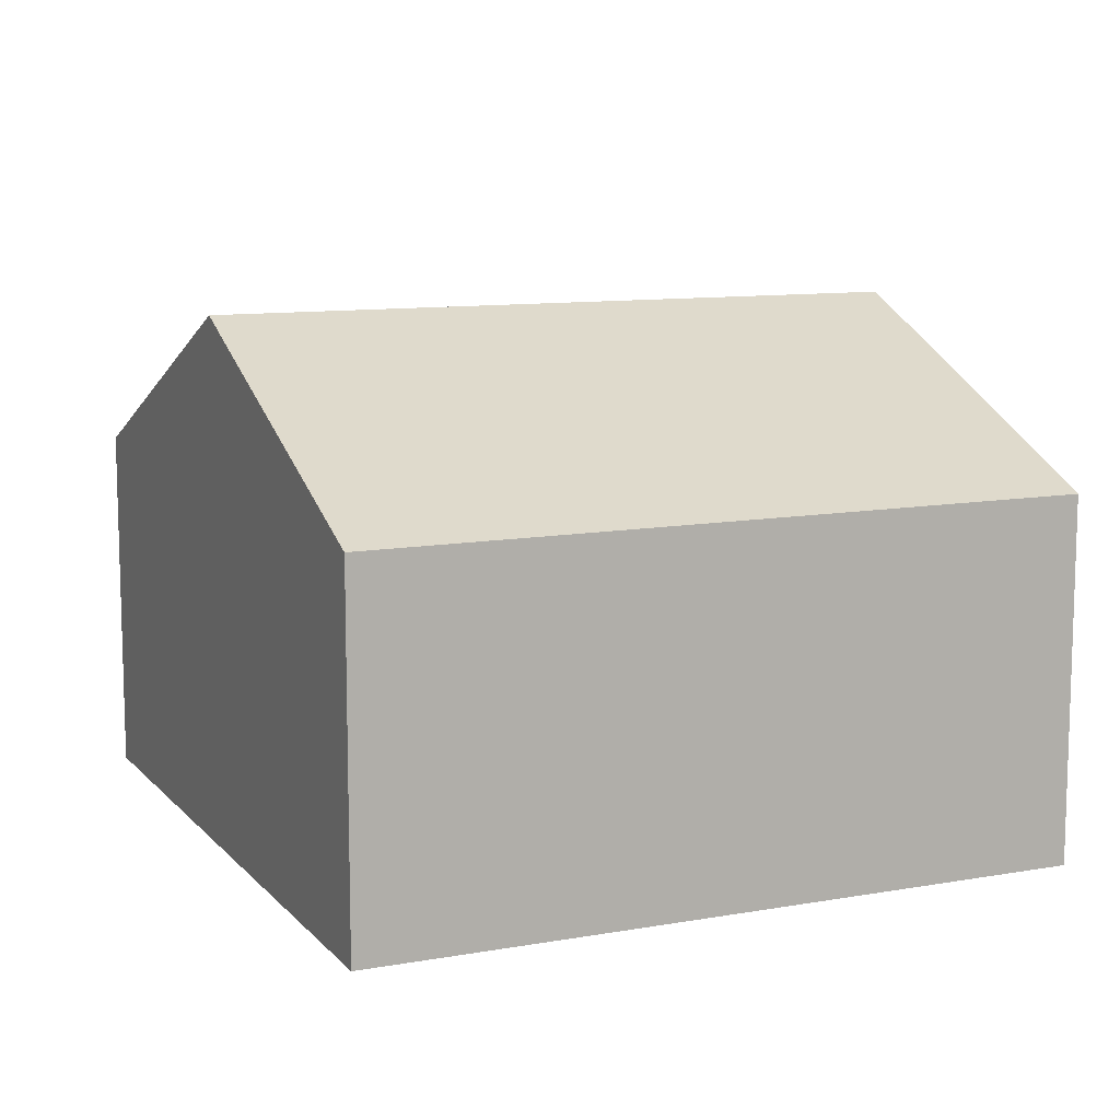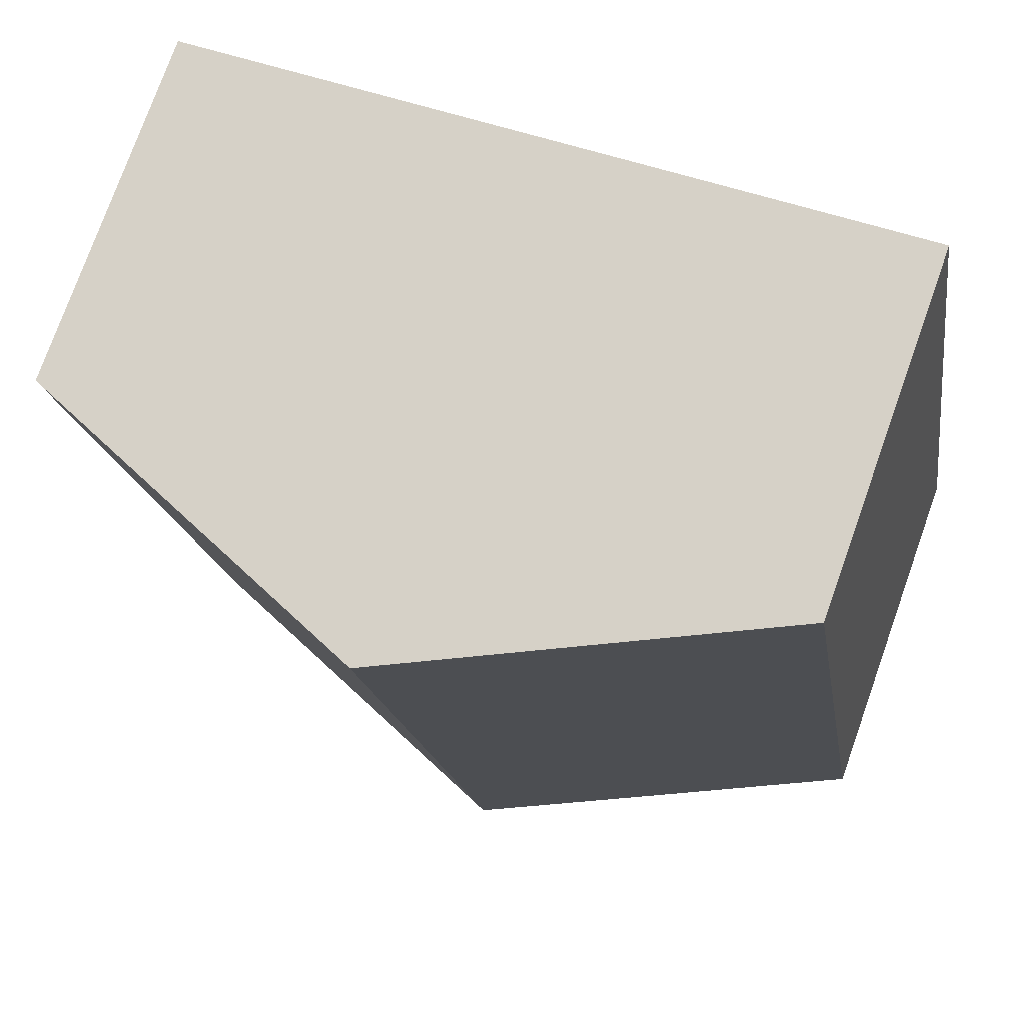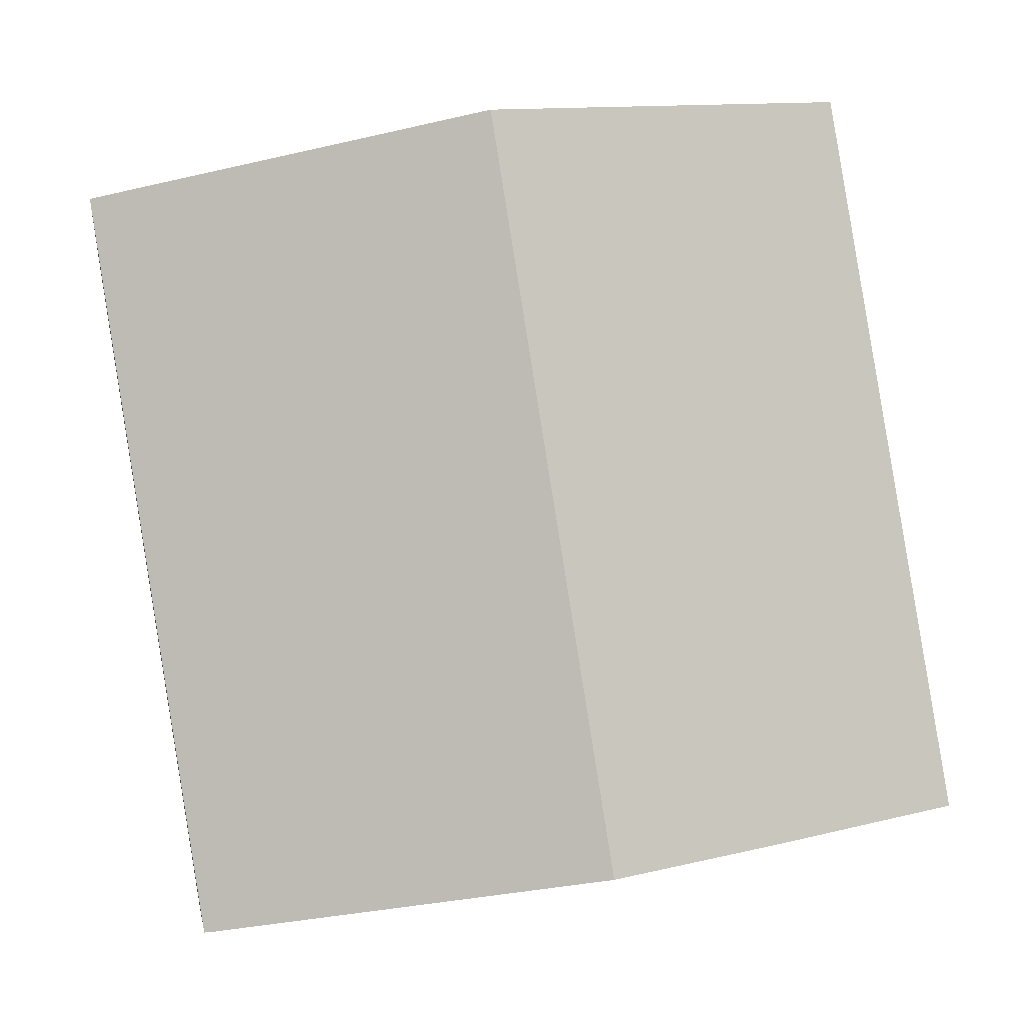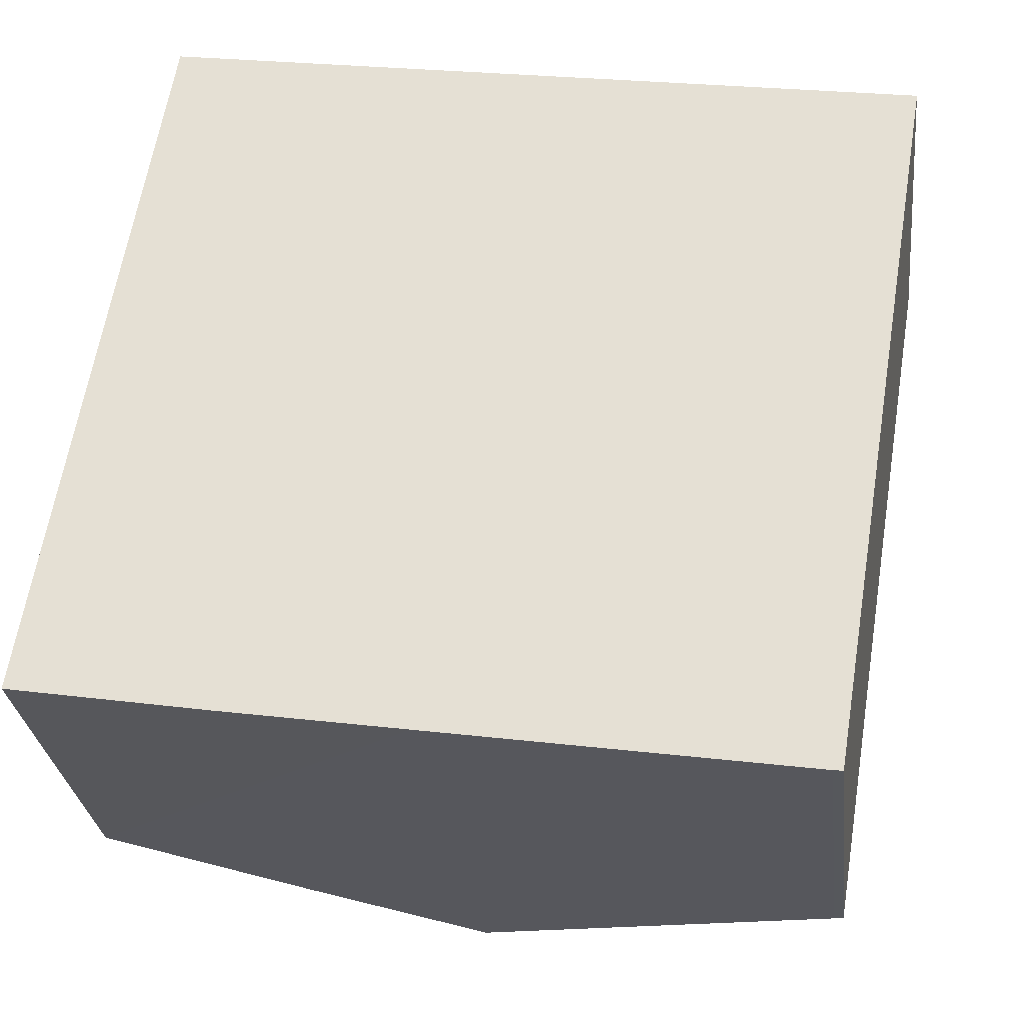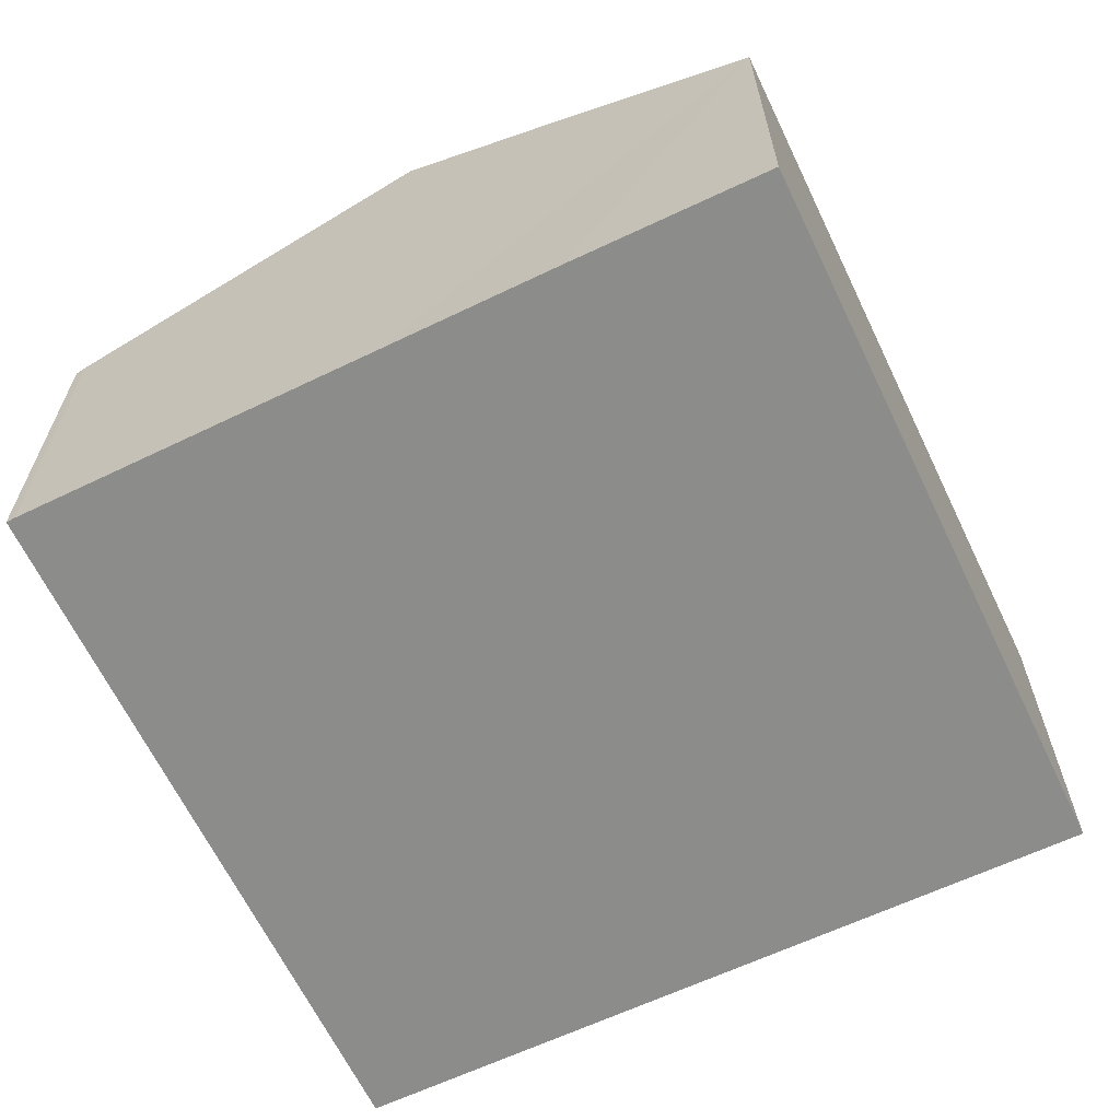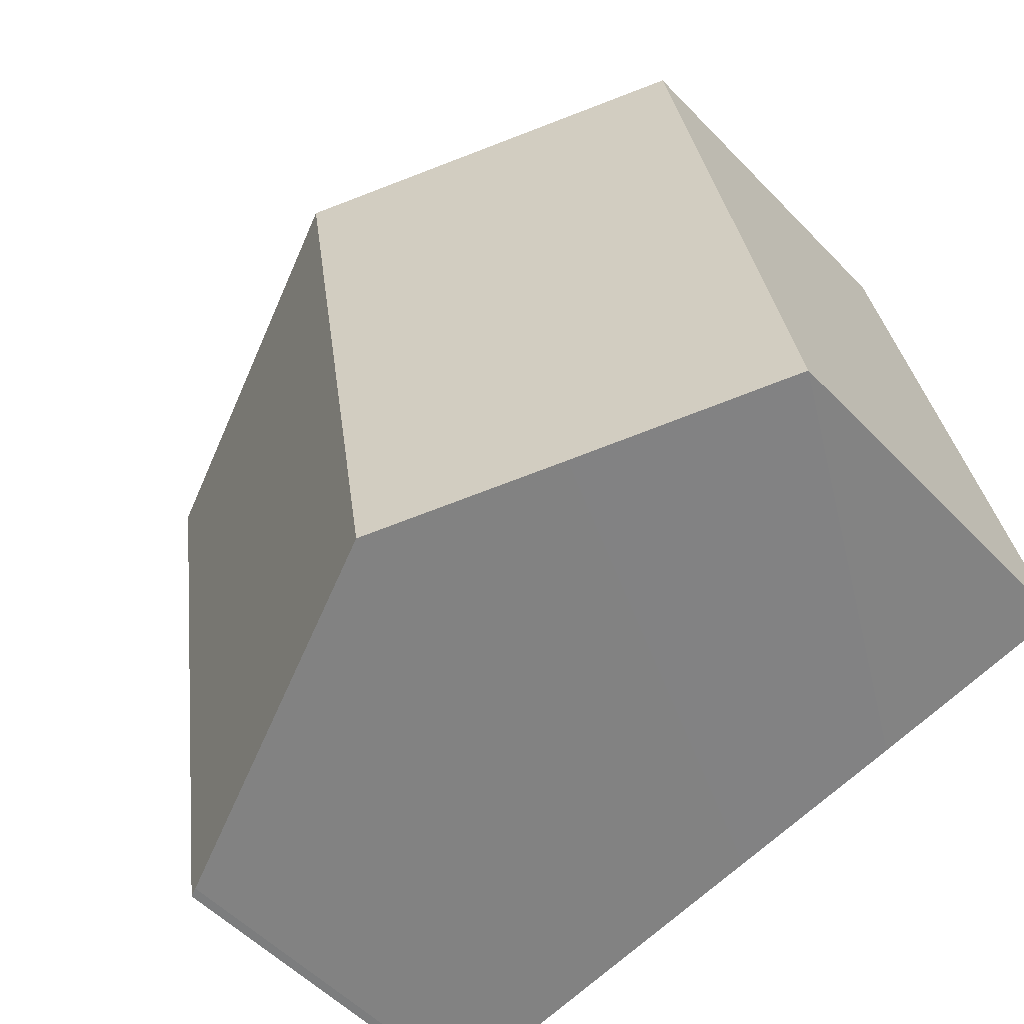
<metadata>
{"format":"obj","ext":"obj","renderer":"f3d","projection":"perspective","resolution":1024,"background":"white","views":[{"elev":10.5,"azim":75.3,"up":"+Y"},{"elev":76.3,"azim":-160.4,"up":"+Z"},{"elev":-4.7,"azim":172.0,"up":"+Z"},{"elev":-29.4,"azim":6.7,"up":"+Z"},{"elev":-64.1,"azim":-145.2,"up":"+Y"},{"elev":-54.2,"azim":-137.4,"up":"+Z"}]}
</metadata>
<code>
v  13.43 6.653 -2.127
v  13.89 6.577 -0.334
v  13.59 6.581 -2.146
v  6.815 9.539 -1.095
v  15.76 6.55 10.87
v  8.918 9.539 11.99
v  2.107 6.563 13.11
v  3.607 8.139 -0.594
v  0 6.563 4.019e-16
v  8.65 9.422 12.03
v  13.43 1.302e-16 -2.127
v  13.59 1.314e-16 -2.146
v  6.815 6.705e-17 -1.095
v  3.607 3.637e-17 -0.594
v  0 0 0
v  2.107 -8.026e-16 13.11
v  8.65 -7.369e-16 12.03
v  8.918 -7.342e-16 11.99
v  15.76 -6.655e-16 10.87
v  13.89 2.045e-17 -0.334
g defaultobject
f 1 2 3
f 2 1 4
f 2 4 5
f 5 4 6
f 7 8 9
f 8 7 4
f 4 7 6
f 6 7 10
f 3 11 1
f 11 3 12
f 11 4 1
f 4 11 13
f 4 13 8
f 8 13 9
f 9 13 14
f 9 14 15
f 15 7 9
f 7 15 16
f 16 10 7
f 10 16 6
f 6 16 5
f 5 16 17
f 5 17 18
f 5 18 19
f 2 12 3
f 12 2 5
f 12 5 20
f 20 5 19
f 14 16 15
f 16 14 17
f 17 14 13
f 17 13 18
f 18 13 11
f 18 11 19
f 19 11 20
f 20 11 12

</code>
